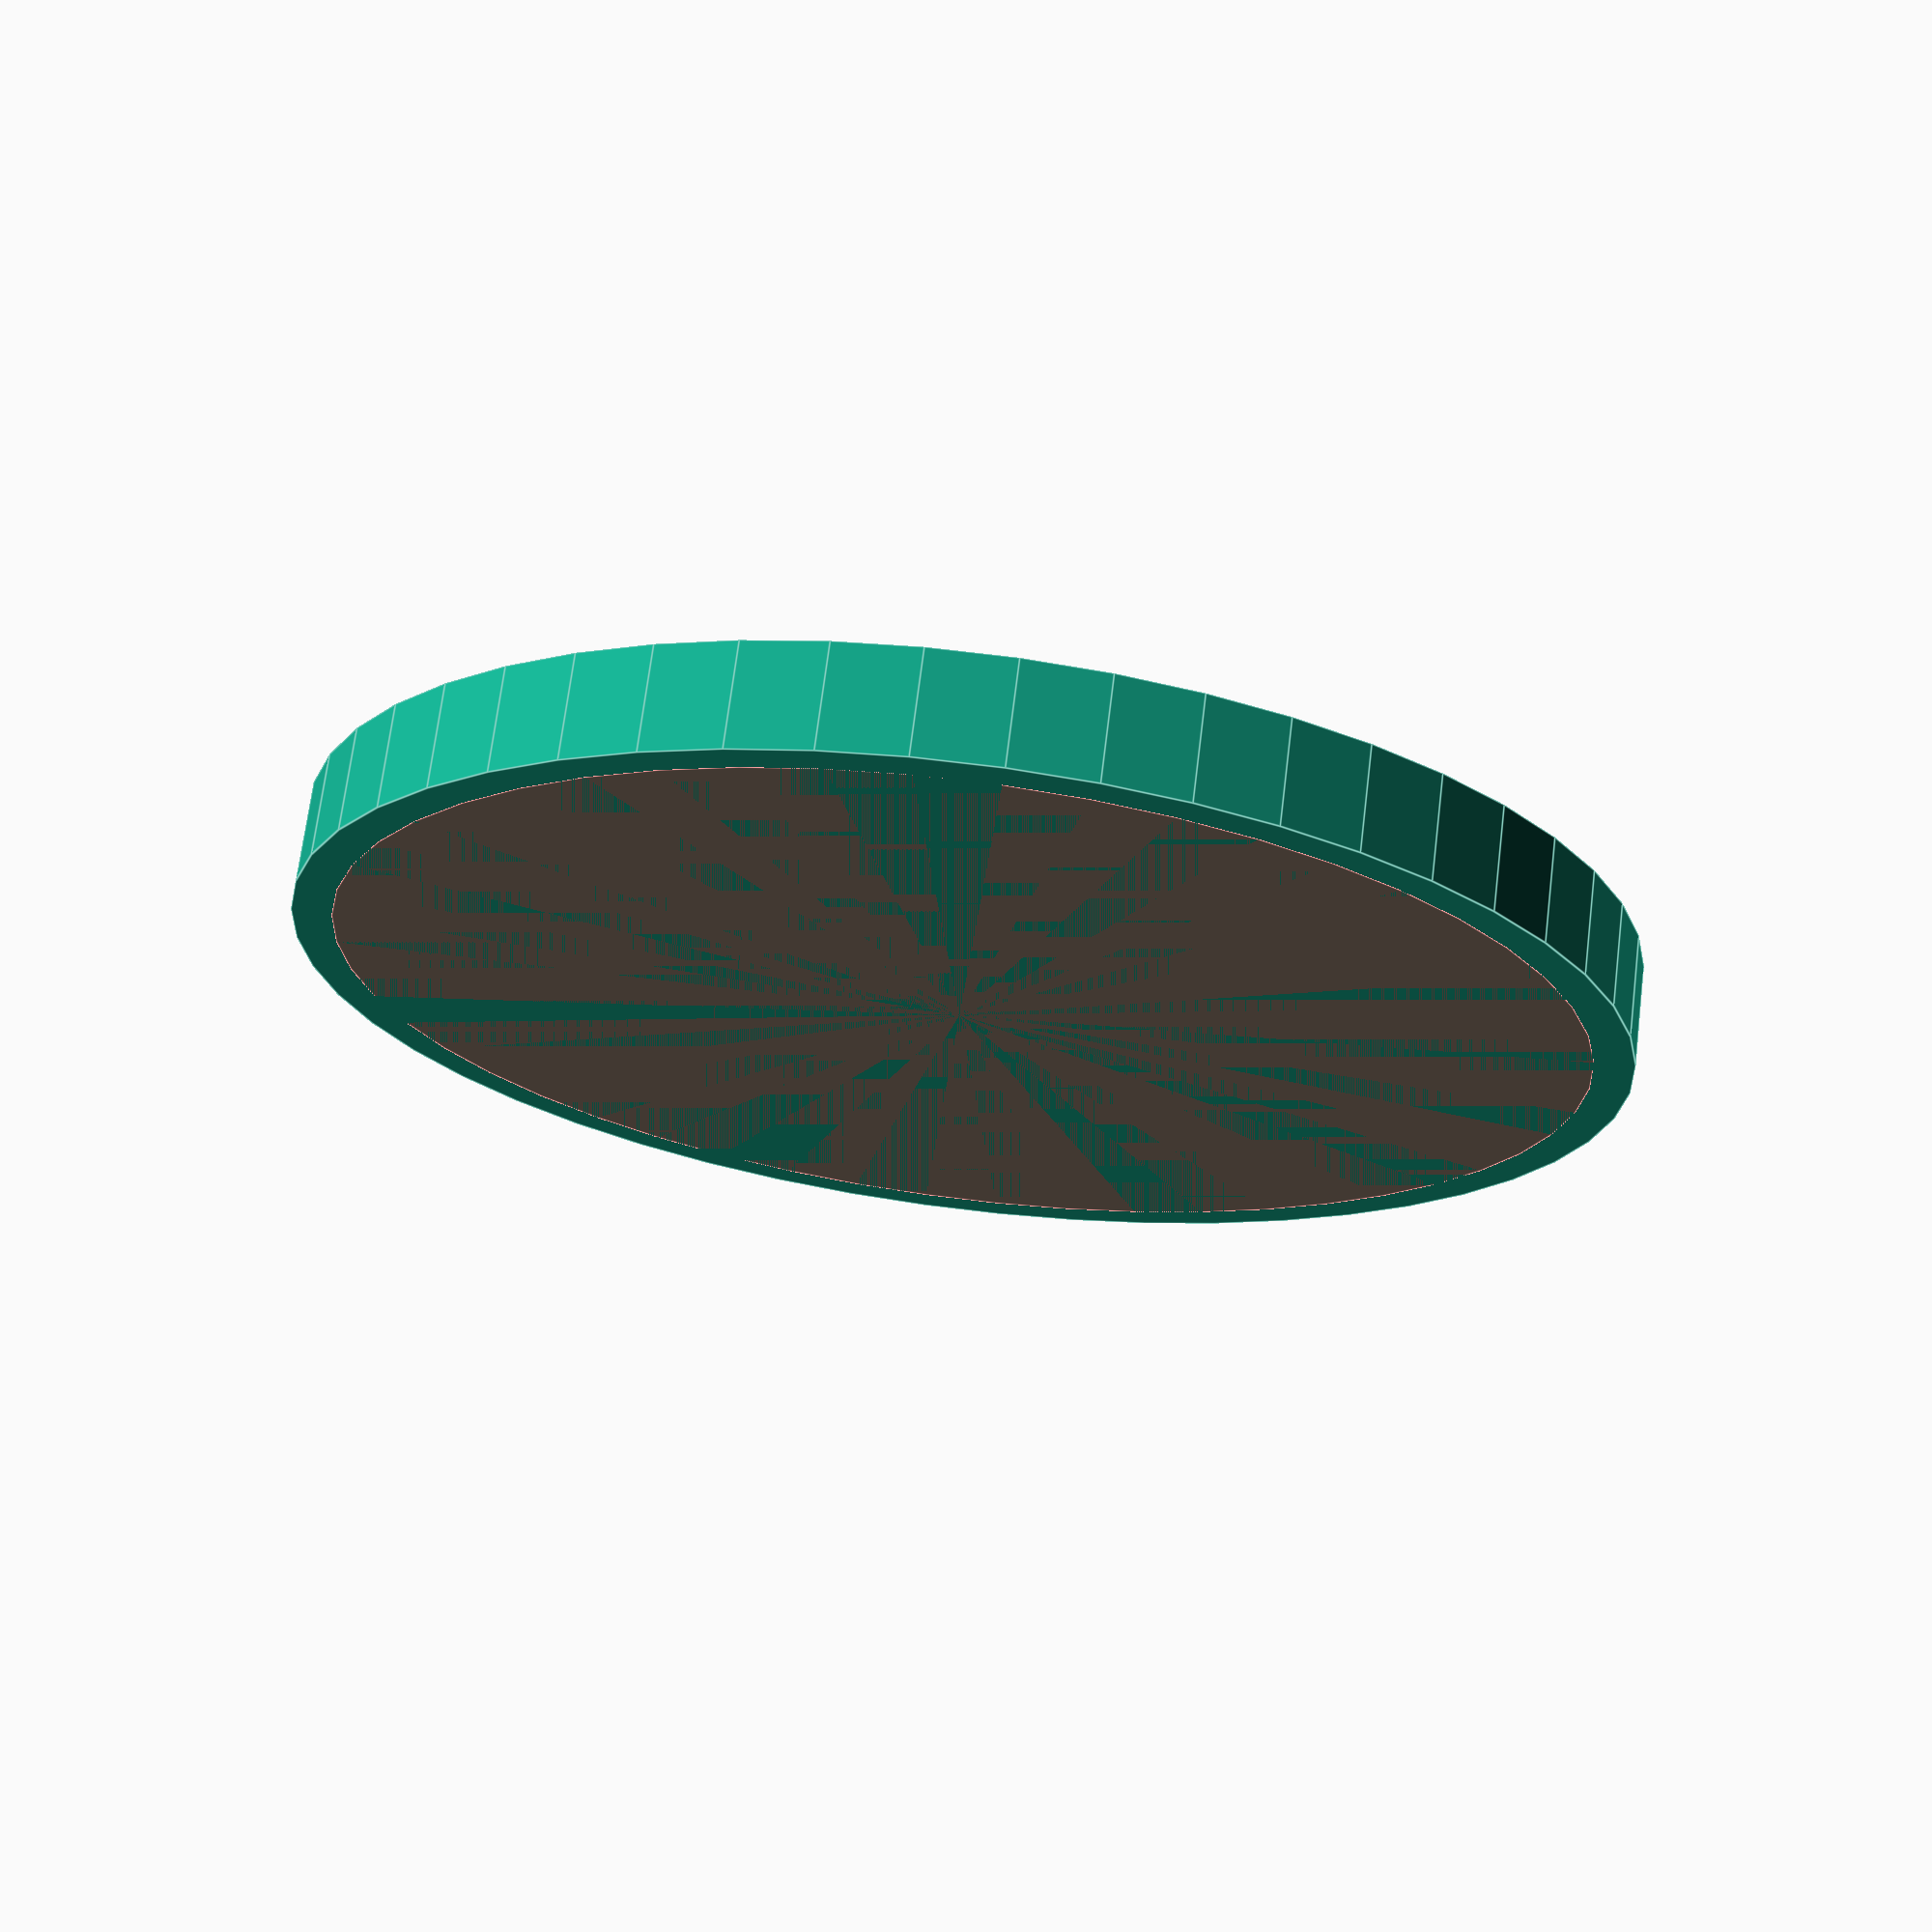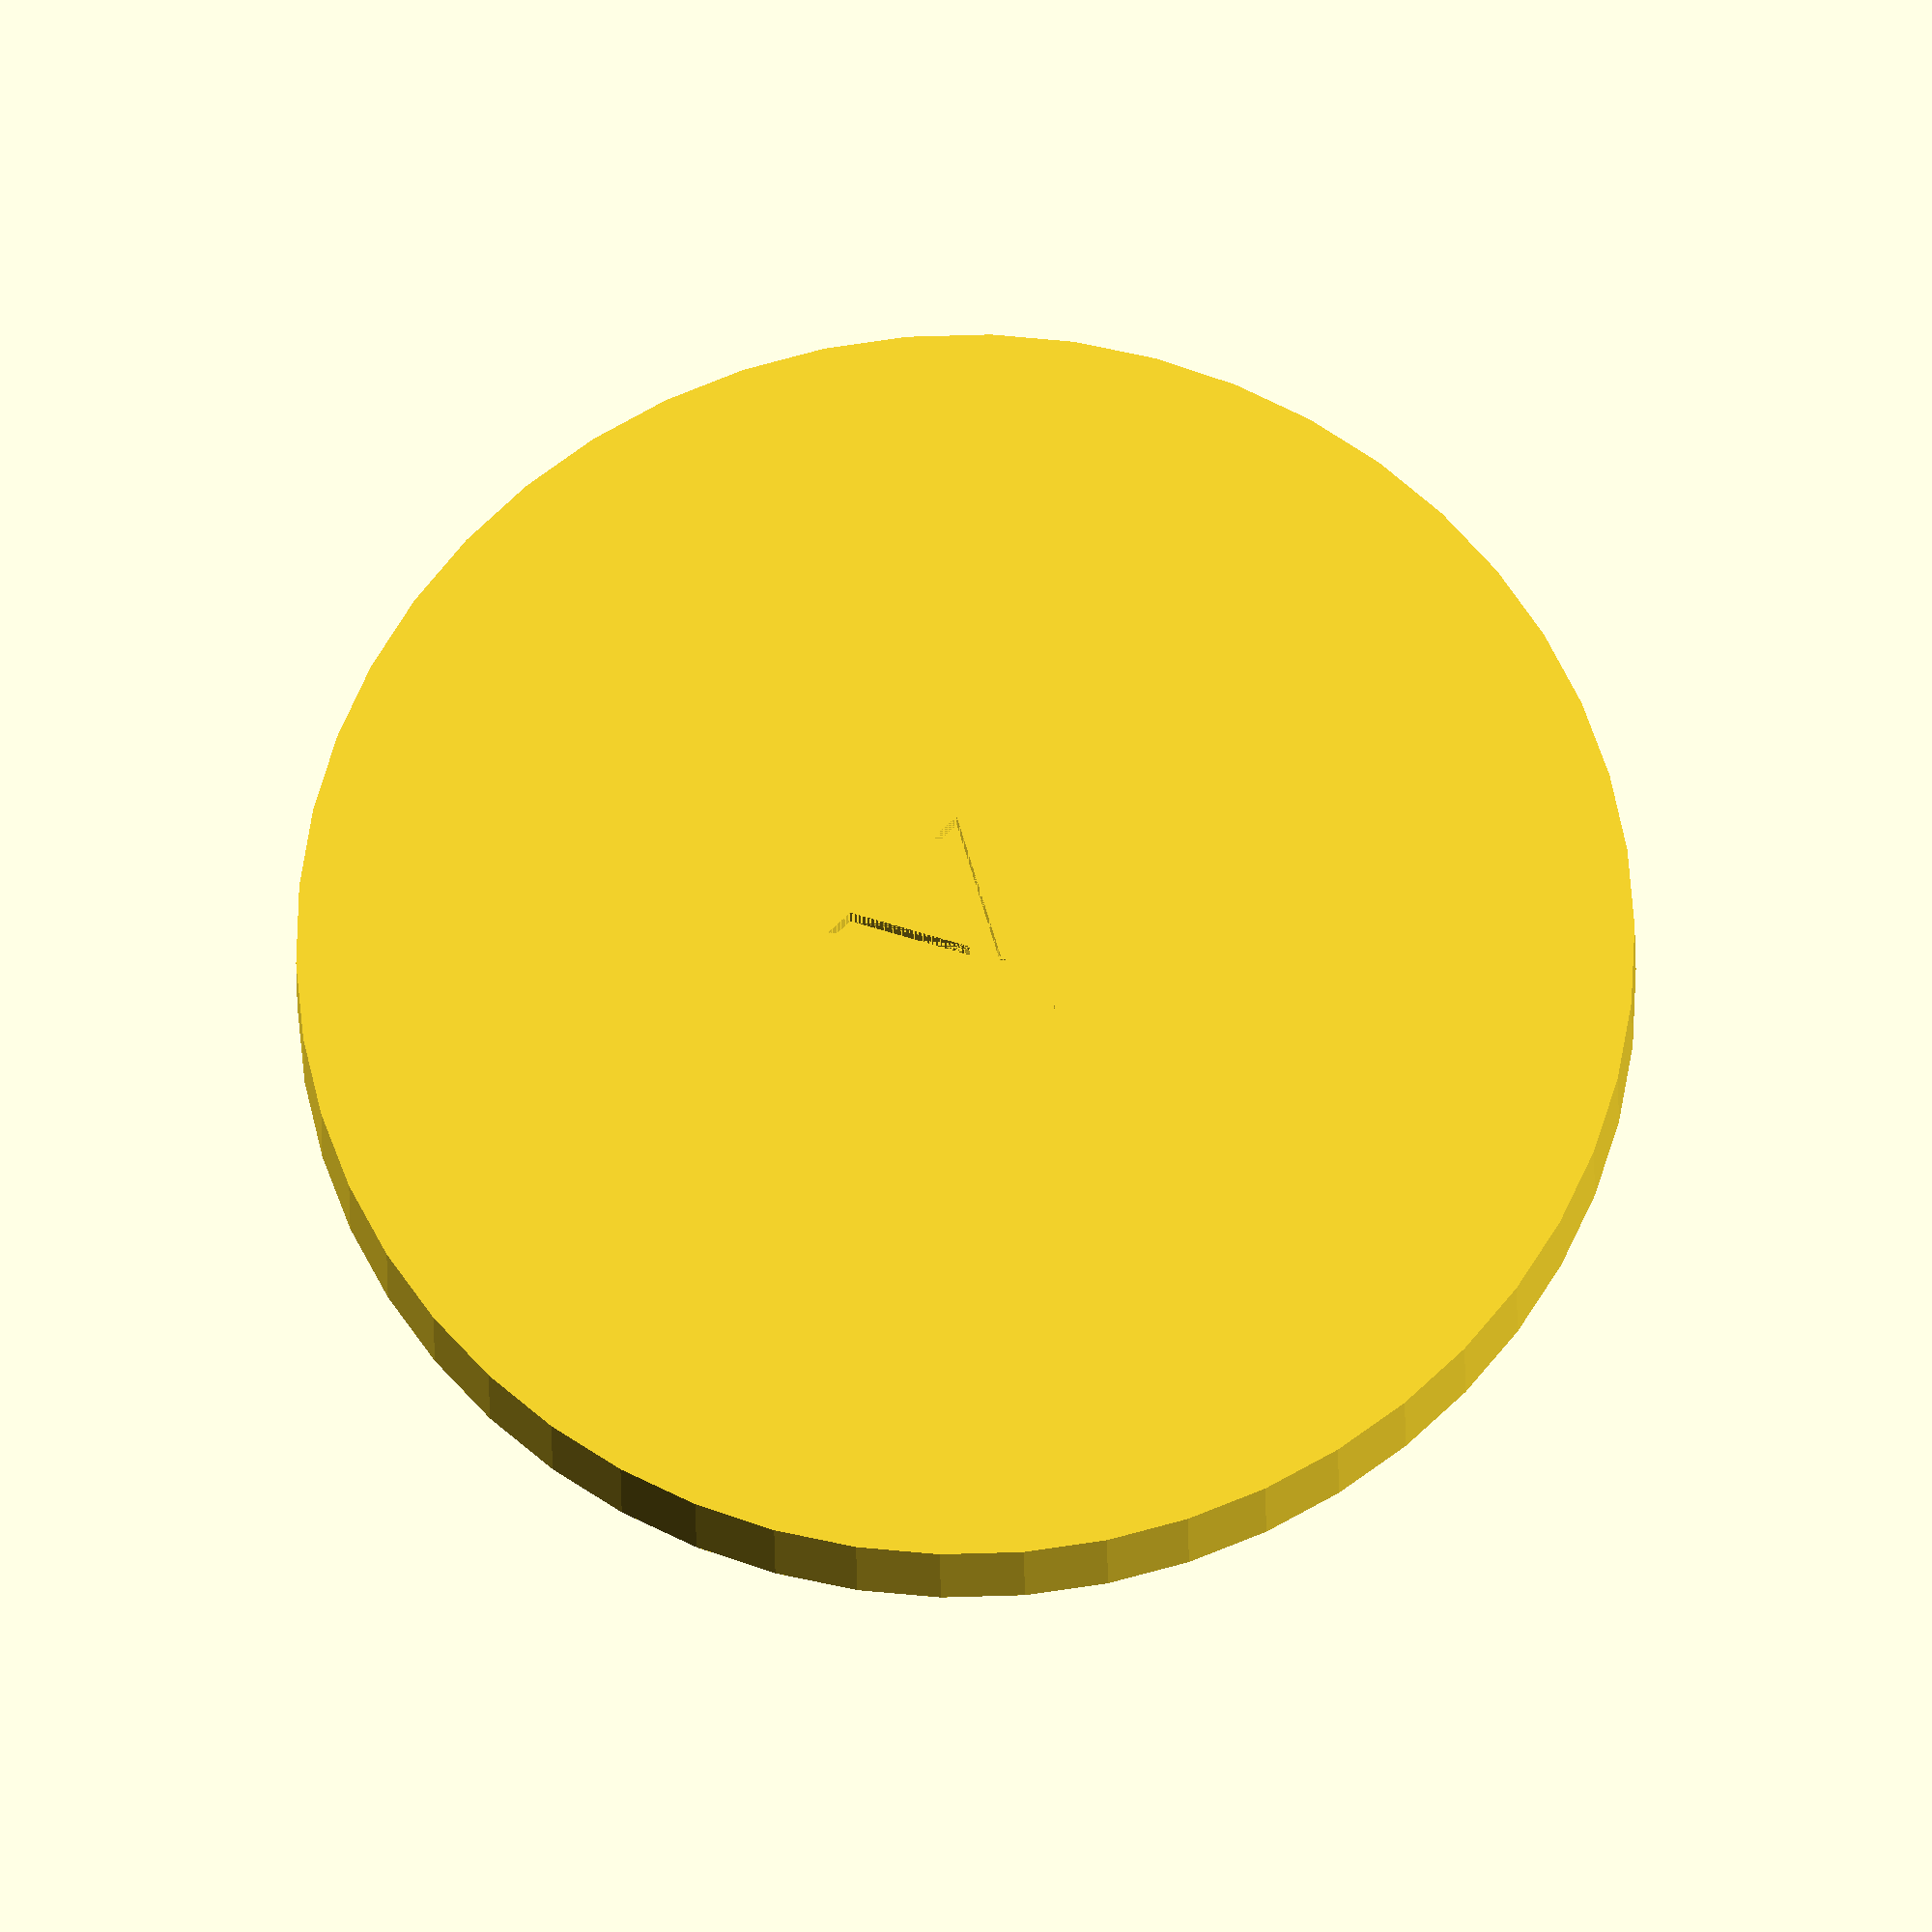
<openscad>
$fn = 50;


difference() {
	union() {
		translate(v = [0, 0, -5.0000000000]) {
			cylinder(h = 5, r = 32.0000000000);
		}
	}
	union() {
		#translate(v = [0, 0, -5.0000000000]) {
			cylinder(h = 3, r1 = 30.0750000000, r2 = 29.9250000000);
		}
		translate(v = [0, -0.5000000000, -1]) {
			linear_extrude(height = 1) {
				text(font = "Webdings", halign = "center", size = 11, text = "Y", valign = "center");
			}
		}
	}
}
</openscad>
<views>
elev=289.7 azim=100.9 roll=187.1 proj=p view=edges
elev=204.3 azim=135.4 roll=179.3 proj=o view=wireframe
</views>
